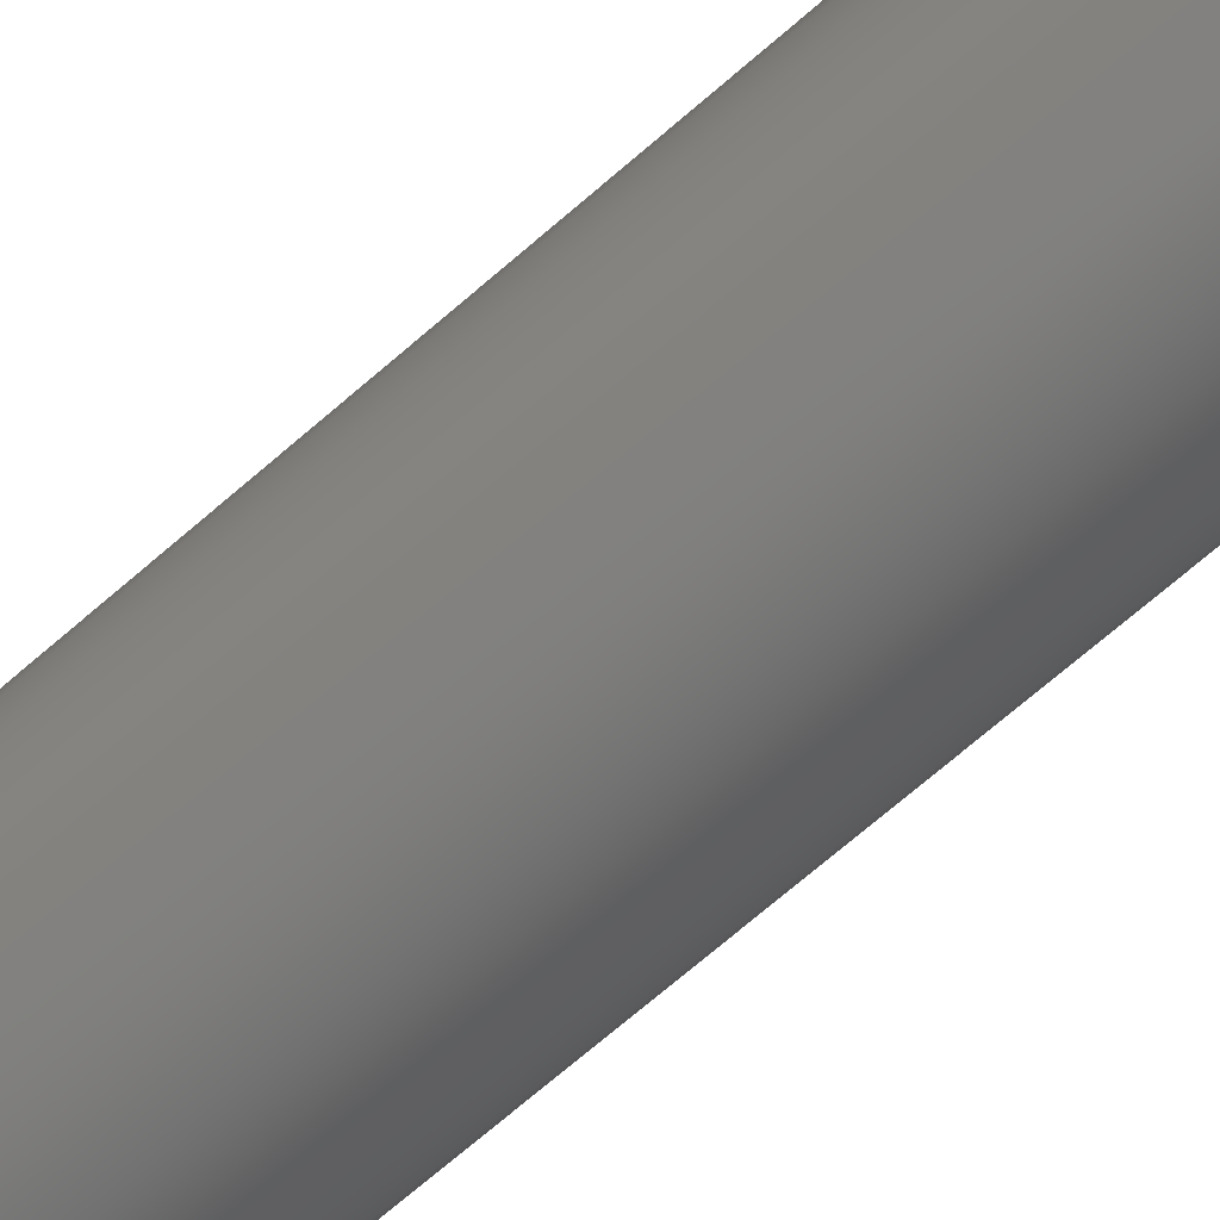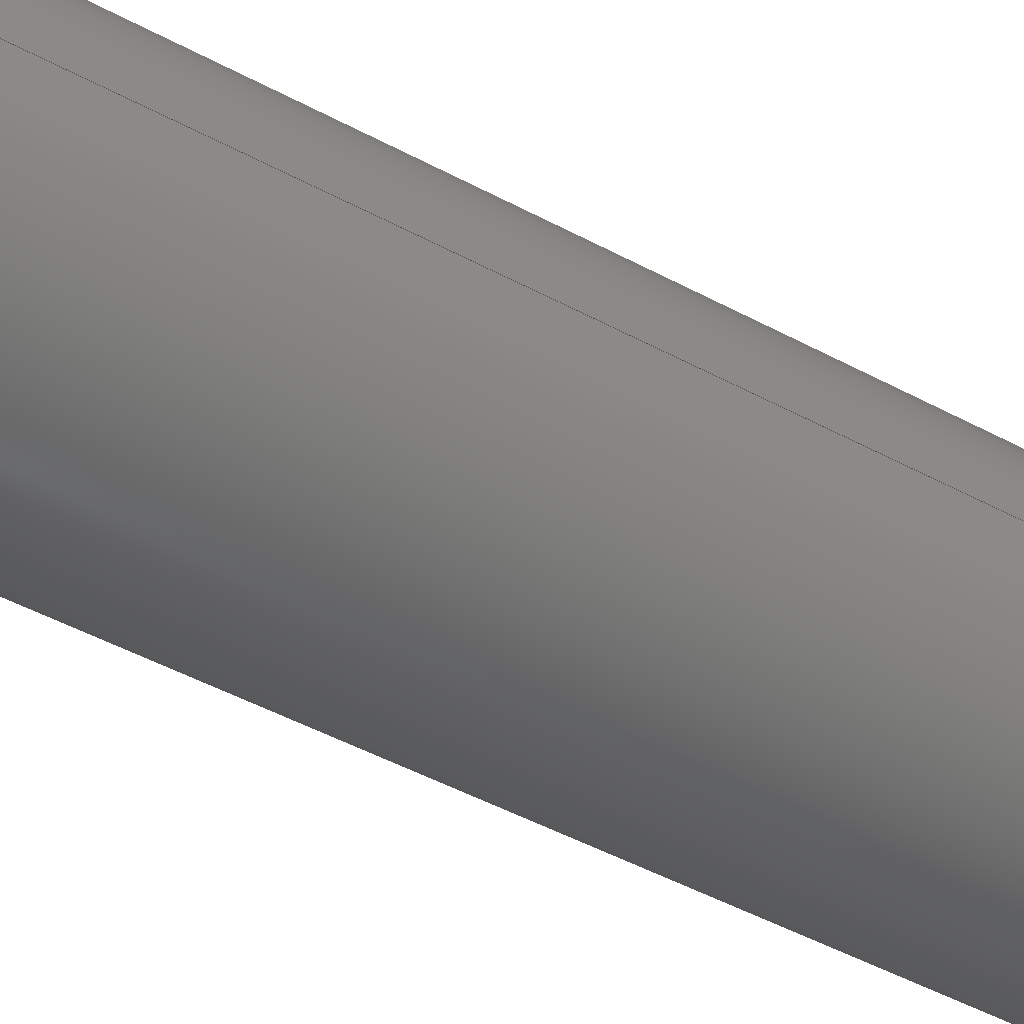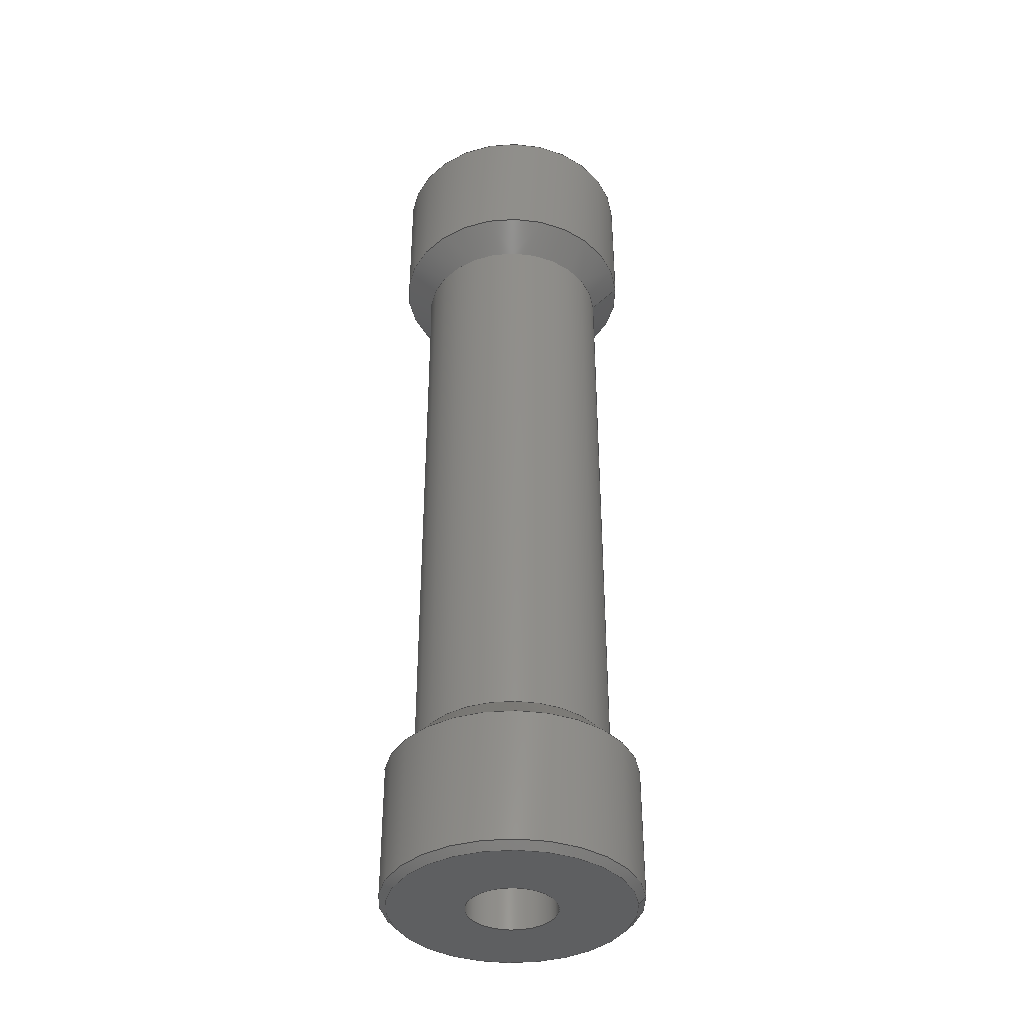
<metadata>
{"format":"step","ext":"step","renderer":"f3d","projection":"perspective","resolution":1024,"background":"white","views":[{"elev":-71.5,"azim":130.8,"up":"+Z"},{"elev":-41.1,"azim":-124.4,"up":"+Z"},{"elev":-38.3,"azim":-174.7,"up":"+Y"}]}
</metadata>
<code>
ISO-10303-21;
DATA;
#1=MECHANICAL_DESIGN_GEOMETRIC_PRESENTATION_REPRESENTATION('',(#11,#12),
#288);
#2=CONTEXT_DEPENDENT_OVER_RIDING_STYLED_ITEM('',(#314),#299,#12,(#6));
#3=MAPPED_ITEM('',#4,#184);
#4=REPRESENTATION_MAP(#184,#298);
#5=ITEM_DEFINED_TRANSFORMATION($,$,#162,#183);
#6=(
REPRESENTATION_RELATIONSHIP($,$,#299,#298)
REPRESENTATION_RELATIONSHIP_WITH_TRANSFORMATION(#5)
SHAPE_REPRESENTATION_RELATIONSHIP()
);
#7=CONTEXT_DEPENDENT_SHAPE_REPRESENTATION(#6,#297);
#8=NEXT_ASSEMBLY_USAGE_OCCURRENCE('Long Spacer:1','Long Spacer:1',
'Long Spacer:1',#301,#302,'Long Spacer:1');
#9=SHAPE_REPRESENTATION_RELATIONSHIP('SRR','None',#299,#10);
#10=ADVANCED_BREP_SHAPE_REPRESENTATION('',(#13),#287);
#11=STYLED_ITEM('',(#312),#13);
#12=STYLED_ITEM('',(#315),#3);
#13=MANIFOLD_SOLID_BREP('Body1',#148);
#14=FACE_BOUND('',#35,.T.);
#15=FACE_BOUND('',#39,.T.);
#16=PLANE('',#168);
#17=PLANE('',#175);
#18=CYLINDRICAL_SURFACE('',#166,4.5);
#19=CYLINDRICAL_SURFACE('',#173,4.5);
#20=CYLINDRICAL_SURFACE('',#179,3.5);
#21=CYLINDRICAL_SURFACE('',#182,1.6);
#22=FACE_OUTER_BOUND('',#32,.T.);
#23=FACE_OUTER_BOUND('',#33,.T.);
#24=FACE_OUTER_BOUND('',#34,.T.);
#25=FACE_OUTER_BOUND('',#36,.T.);
#26=FACE_OUTER_BOUND('',#37,.T.);
#27=FACE_OUTER_BOUND('',#38,.T.);
#28=FACE_OUTER_BOUND('',#40,.T.);
#29=FACE_OUTER_BOUND('',#41,.T.);
#30=FACE_OUTER_BOUND('',#42,.T.);
#31=FACE_OUTER_BOUND('',#43,.T.);
#32=EDGE_LOOP('',(#98,#99,#100,#101));
#33=EDGE_LOOP('',(#102,#103,#104,#105));
#34=EDGE_LOOP('',(#106));
#35=EDGE_LOOP('',(#107));
#36=EDGE_LOOP('',(#108,#109,#110,#111));
#37=EDGE_LOOP('',(#112,#113,#114,#115));
#38=EDGE_LOOP('',(#116));
#39=EDGE_LOOP('',(#117));
#40=EDGE_LOOP('',(#118,#119,#120,#121));
#41=EDGE_LOOP('',(#122,#123,#124,#125));
#42=EDGE_LOOP('',(#126,#127,#128,#129));
#43=EDGE_LOOP('',(#130,#131,#132,#133));
#44=LINE('',#247,#52);
#45=LINE('',#252,#53);
#46=LINE('',#260,#54);
#47=LINE('',#265,#55);
#48=LINE('',#272,#56);
#49=LINE('',#276,#57);
#50=LINE('',#278,#58);
#51=LINE('',#280,#59);
#52=VECTOR('',#193,4.375);
#53=VECTOR('',#200,4.5);
#54=VECTOR('',#209,4.375);
#55=VECTOR('',#216,4.5);
#56=VECTOR('',#225,4);
#57=VECTOR('',#230,3.5);
#58=VECTOR('',#233,4);
#59=VECTOR('',#236,1.6);
#60=CIRCLE('',#164,4.5);
#61=CIRCLE('',#165,4.25);
#62=CIRCLE('',#167,4.5);
#63=CIRCLE('',#169,1.6);
#64=CIRCLE('',#171,4.25);
#65=CIRCLE('',#172,4.5);
#66=CIRCLE('',#174,4.5);
#67=CIRCLE('',#176,1.6);
#68=CIRCLE('',#178,3.5);
#69=CIRCLE('',#180,3.5);
#70=VERTEX_POINT('',#244);
#71=VERTEX_POINT('',#246);
#72=VERTEX_POINT('',#250);
#73=VERTEX_POINT('',#254);
#74=VERTEX_POINT('',#257);
#75=VERTEX_POINT('',#259);
#76=VERTEX_POINT('',#263);
#77=VERTEX_POINT('',#267);
#78=VERTEX_POINT('',#270);
#79=VERTEX_POINT('',#274);
#80=EDGE_CURVE('',#70,#70,#60,.T.);
#81=EDGE_CURVE('',#70,#71,#44,.T.);
#82=EDGE_CURVE('',#71,#71,#61,.T.);
#83=EDGE_CURVE('',#72,#72,#62,.T.);
#84=EDGE_CURVE('',#72,#70,#45,.T.);
#85=EDGE_CURVE('',#73,#73,#63,.T.);
#86=EDGE_CURVE('',#74,#74,#64,.T.);
#87=EDGE_CURVE('',#74,#75,#46,.T.);
#88=EDGE_CURVE('',#75,#75,#65,.T.);
#89=EDGE_CURVE('',#76,#76,#66,.T.);
#90=EDGE_CURVE('',#76,#75,#47,.T.);
#91=EDGE_CURVE('',#77,#77,#67,.T.);
#92=EDGE_CURVE('',#78,#78,#68,.T.);
#93=EDGE_CURVE('',#78,#72,#48,.T.);
#94=EDGE_CURVE('',#79,#79,#69,.T.);
#95=EDGE_CURVE('',#79,#78,#49,.T.);
#96=EDGE_CURVE('',#79,#76,#50,.T.);
#97=EDGE_CURVE('',#77,#73,#51,.T.);
#98=ORIENTED_EDGE('',*,*,#80,.T.);
#99=ORIENTED_EDGE('',*,*,#81,.T.);
#100=ORIENTED_EDGE('',*,*,#82,.T.);
#101=ORIENTED_EDGE('',*,*,#81,.F.);
#102=ORIENTED_EDGE('',*,*,#83,.F.);
#103=ORIENTED_EDGE('',*,*,#84,.T.);
#104=ORIENTED_EDGE('',*,*,#80,.F.);
#105=ORIENTED_EDGE('',*,*,#84,.F.);
#106=ORIENTED_EDGE('',*,*,#82,.F.);
#107=ORIENTED_EDGE('',*,*,#85,.F.);
#108=ORIENTED_EDGE('',*,*,#86,.T.);
#109=ORIENTED_EDGE('',*,*,#87,.T.);
#110=ORIENTED_EDGE('',*,*,#88,.T.);
#111=ORIENTED_EDGE('',*,*,#87,.F.);
#112=ORIENTED_EDGE('',*,*,#89,.F.);
#113=ORIENTED_EDGE('',*,*,#90,.T.);
#114=ORIENTED_EDGE('',*,*,#88,.F.);
#115=ORIENTED_EDGE('',*,*,#90,.F.);
#116=ORIENTED_EDGE('',*,*,#86,.F.);
#117=ORIENTED_EDGE('',*,*,#91,.T.);
#118=ORIENTED_EDGE('',*,*,#92,.T.);
#119=ORIENTED_EDGE('',*,*,#93,.T.);
#120=ORIENTED_EDGE('',*,*,#83,.T.);
#121=ORIENTED_EDGE('',*,*,#93,.F.);
#122=ORIENTED_EDGE('',*,*,#94,.F.);
#123=ORIENTED_EDGE('',*,*,#95,.T.);
#124=ORIENTED_EDGE('',*,*,#92,.F.);
#125=ORIENTED_EDGE('',*,*,#95,.F.);
#126=ORIENTED_EDGE('',*,*,#94,.T.);
#127=ORIENTED_EDGE('',*,*,#96,.T.);
#128=ORIENTED_EDGE('',*,*,#89,.T.);
#129=ORIENTED_EDGE('',*,*,#96,.F.);
#130=ORIENTED_EDGE('',*,*,#91,.F.);
#131=ORIENTED_EDGE('',*,*,#97,.T.);
#132=ORIENTED_EDGE('',*,*,#85,.T.);
#133=ORIENTED_EDGE('',*,*,#97,.F.);
#134=CONICAL_SURFACE('',#163,4.375,0.7854);
#135=CONICAL_SURFACE('',#170,4.375,0.7854);
#136=CONICAL_SURFACE('',#177,4,0.7854);
#137=CONICAL_SURFACE('',#181,4,0.7854);
#138=ADVANCED_FACE('',(#22),#134,.T.);
#139=ADVANCED_FACE('',(#23),#18,.T.);
#140=ADVANCED_FACE('',(#24,#14),#16,.F.);
#141=ADVANCED_FACE('',(#25),#135,.T.);
#142=ADVANCED_FACE('',(#26),#19,.T.);
#143=ADVANCED_FACE('',(#27,#15),#17,.T.);
#144=ADVANCED_FACE('',(#28),#136,.T.);
#145=ADVANCED_FACE('',(#29),#20,.T.);
#146=ADVANCED_FACE('',(#30),#137,.T.);
#147=ADVANCED_FACE('',(#31),#21,.F.);
#148=CLOSED_SHELL('',(#138,#139,#140,#141,#142,#143,#144,#145,#146,#147));
#149=DERIVED_UNIT_ELEMENT(#151,1);
#150=DERIVED_UNIT_ELEMENT(#290,3);
#151=(
MASS_UNIT()
NAMED_UNIT(*)
SI_UNIT(.KILO.,.GRAM.)
);
#152=DERIVED_UNIT((#149,#150));
#153=MEASURE_REPRESENTATION_ITEM('density measure',
POSITIVE_RATIO_MEASURE(7850),#152);
#154=PROPERTY_DEFINITION_REPRESENTATION(#159,#156);
#155=PROPERTY_DEFINITION_REPRESENTATION(#160,#157);
#156=REPRESENTATION('material name',(#158),#287);
#157=REPRESENTATION('density',(#153),#287);
#158=DESCRIPTIVE_REPRESENTATION_ITEM('Steel','Steel');
#159=PROPERTY_DEFINITION('material property','material name',#302);
#160=PROPERTY_DEFINITION('material property','density of part',#302);
#161=AXIS2_PLACEMENT_3D('placement',#241,#185,#186);
#162=AXIS2_PLACEMENT_3D('placement',#242,#187,#188);
#163=AXIS2_PLACEMENT_3D('',#243,#189,#190);
#164=AXIS2_PLACEMENT_3D('',#245,#191,#192);
#165=AXIS2_PLACEMENT_3D('',#248,#194,#195);
#166=AXIS2_PLACEMENT_3D('',#249,#196,#197);
#167=AXIS2_PLACEMENT_3D('',#251,#198,#199);
#168=AXIS2_PLACEMENT_3D('',#253,#201,#202);
#169=AXIS2_PLACEMENT_3D('',#255,#203,#204);
#170=AXIS2_PLACEMENT_3D('',#256,#205,#206);
#171=AXIS2_PLACEMENT_3D('',#258,#207,#208);
#172=AXIS2_PLACEMENT_3D('',#261,#210,#211);
#173=AXIS2_PLACEMENT_3D('',#262,#212,#213);
#174=AXIS2_PLACEMENT_3D('',#264,#214,#215);
#175=AXIS2_PLACEMENT_3D('',#266,#217,#218);
#176=AXIS2_PLACEMENT_3D('',#268,#219,#220);
#177=AXIS2_PLACEMENT_3D('',#269,#221,#222);
#178=AXIS2_PLACEMENT_3D('',#271,#223,#224);
#179=AXIS2_PLACEMENT_3D('',#273,#226,#227);
#180=AXIS2_PLACEMENT_3D('',#275,#228,#229);
#181=AXIS2_PLACEMENT_3D('',#277,#231,#232);
#182=AXIS2_PLACEMENT_3D('',#279,#234,#235);
#183=AXIS2_PLACEMENT_3D('',#281,#237,#238);
#184=AXIS2_PLACEMENT_3D('',#282,#239,#240);
#185=DIRECTION('axis',(0,0,1));
#186=DIRECTION('refdir',(1,0,0));
#187=DIRECTION('axis',(0,0,1));
#188=DIRECTION('refdir',(1,0,0));
#189=DIRECTION('center_axis',(0,1,0));
#190=DIRECTION('ref_axis',(1,0,0));
#191=DIRECTION('center_axis',(0,-1,0));
#192=DIRECTION('ref_axis',(1,0,0));
#193=DIRECTION('',(0.7071,-0.7071,-8.66e-17));
#194=DIRECTION('center_axis',(0,1,0));
#195=DIRECTION('ref_axis',(1,0,0));
#196=DIRECTION('center_axis',(0,1,0));
#197=DIRECTION('ref_axis',(1,0,0));
#198=DIRECTION('center_axis',(0,1,0));
#199=DIRECTION('ref_axis',(1,0,0));
#200=DIRECTION('',(0,-1,0));
#201=DIRECTION('center_axis',(0,1,0));
#202=DIRECTION('ref_axis',(1,0,0));
#203=DIRECTION('center_axis',(0,-1,0));
#204=DIRECTION('ref_axis',(1,0,0));
#205=DIRECTION('center_axis',(0,-1,0));
#206=DIRECTION('ref_axis',(1,0,0));
#207=DIRECTION('center_axis',(0,-1,0));
#208=DIRECTION('ref_axis',(1,0,0));
#209=DIRECTION('',(-0.7071,-0.7071,8.66e-17));
#210=DIRECTION('center_axis',(0,1,0));
#211=DIRECTION('ref_axis',(1,0,0));
#212=DIRECTION('center_axis',(0,-1,0));
#213=DIRECTION('ref_axis',(1,0,0));
#214=DIRECTION('center_axis',(0,-1,0));
#215=DIRECTION('ref_axis',(1,0,0));
#216=DIRECTION('',(0,1,0));
#217=DIRECTION('center_axis',(0,1,0));
#218=DIRECTION('ref_axis',(1,0,0));
#219=DIRECTION('center_axis',(0,-1,0));
#220=DIRECTION('ref_axis',(1,0,0));
#221=DIRECTION('center_axis',(0,-1,0));
#222=DIRECTION('ref_axis',(1,0,0));
#223=DIRECTION('center_axis',(0,-1,0));
#224=DIRECTION('ref_axis',(1,0,0));
#225=DIRECTION('',(-0.7071,-0.7071,8.66e-17));
#226=DIRECTION('center_axis',(0,1,0));
#227=DIRECTION('ref_axis',(1,0,0));
#228=DIRECTION('center_axis',(0,1,0));
#229=DIRECTION('ref_axis',(1,0,0));
#230=DIRECTION('',(0,-1,0));
#231=DIRECTION('center_axis',(0,1,0));
#232=DIRECTION('ref_axis',(1,0,0));
#233=DIRECTION('',(-0.7071,0.7071,-8.66e-17));
#234=DIRECTION('center_axis',(0,1,0));
#235=DIRECTION('ref_axis',(1,0,0));
#236=DIRECTION('',(0,-1,0));
#237=DIRECTION('',(0,0,1));
#238=DIRECTION('',(1,0,0));
#239=DIRECTION('center_axis',(0,0,1));
#240=DIRECTION('ref_axis',(1,0,0));
#241=CARTESIAN_POINT('',(0,0,0));
#242=CARTESIAN_POINT('',(0,0,0));
#243=CARTESIAN_POINT('Origin',(0,0.125,0));
#244=CARTESIAN_POINT('',(-4.5,0.25,-5.511e-16));
#245=CARTESIAN_POINT('Origin',(0,0.25,0));
#246=CARTESIAN_POINT('',(-4.25,0,5.205e-16));
#247=CARTESIAN_POINT('',(-4.375,0.125,5.358e-16));
#248=CARTESIAN_POINT('Origin',(0,0,0));
#249=CARTESIAN_POINT('Origin',(0,0,0));
#250=CARTESIAN_POINT('',(-4.5,5,5.511e-16));
#251=CARTESIAN_POINT('Origin',(0,5,0));
#252=CARTESIAN_POINT('',(-4.5,0,5.511e-16));
#253=CARTESIAN_POINT('Origin',(0,0,0));
#254=CARTESIAN_POINT('',(-1.6,0,1.959e-16));
#255=CARTESIAN_POINT('Origin',(0,0,0));
#256=CARTESIAN_POINT('Origin',(0,33.88,0));
#257=CARTESIAN_POINT('',(-4.25,34,-5.205e-16));
#258=CARTESIAN_POINT('Origin',(0,34,0));
#259=CARTESIAN_POINT('',(-4.5,33.75,5.511e-16));
#260=CARTESIAN_POINT('',(-4.375,33.88,5.358e-16));
#261=CARTESIAN_POINT('Origin',(0,33.75,0));
#262=CARTESIAN_POINT('Origin',(0,34,0));
#263=CARTESIAN_POINT('',(-4.5,29,5.511e-16));
#264=CARTESIAN_POINT('Origin',(0,29,0));
#265=CARTESIAN_POINT('',(-4.5,34,-5.511e-16));
#266=CARTESIAN_POINT('Origin',(0,34,0));
#267=CARTESIAN_POINT('',(-1.6,34,1.959e-16));
#268=CARTESIAN_POINT('Origin',(0,34,0));
#269=CARTESIAN_POINT('Origin',(0,5.5,0));
#270=CARTESIAN_POINT('',(-3.5,6,-4.286e-16));
#271=CARTESIAN_POINT('Origin',(0,6,0));
#272=CARTESIAN_POINT('',(-4,5.5,4.899e-16));
#273=CARTESIAN_POINT('Origin',(0,0,0));
#274=CARTESIAN_POINT('',(-3.5,28,4.286e-16));
#275=CARTESIAN_POINT('Origin',(0,28,0));
#276=CARTESIAN_POINT('',(-3.5,0,4.286e-16));
#277=CARTESIAN_POINT('Origin',(0,28.5,0));
#278=CARTESIAN_POINT('',(-4,28.5,-4.899e-16));
#279=CARTESIAN_POINT('Origin',(0,0,0));
#280=CARTESIAN_POINT('',(-1.6,0,1.959e-16));
#281=CARTESIAN_POINT('',(0,0,0));
#282=CARTESIAN_POINT('Origin',(0,0,0));
#283=UNCERTAINTY_MEASURE_WITH_UNIT(LENGTH_MEASURE(0.01),#289,
'DISTANCE_ACCURACY_VALUE',
'Maximum model space distance between geometric entities at asserted c
onnectivities');
#284=UNCERTAINTY_MEASURE_WITH_UNIT(LENGTH_MEASURE(0.01),#289,
'DISTANCE_ACCURACY_VALUE',
'Maximum model space distance between geometric entities at asserted c
onnectivities');
#285=UNCERTAINTY_MEASURE_WITH_UNIT(LENGTH_MEASURE(0.01),#289,
'DISTANCE_ACCURACY_VALUE',
'Maximum model space distance between geometric entities at asserted c
onnectivities');
#286=(
GEOMETRIC_REPRESENTATION_CONTEXT(3)
GLOBAL_UNCERTAINTY_ASSIGNED_CONTEXT((#283))
GLOBAL_UNIT_ASSIGNED_CONTEXT((#289,#291,#292))
REPRESENTATION_CONTEXT('','3D')
);
#287=(
GEOMETRIC_REPRESENTATION_CONTEXT(3)
GLOBAL_UNCERTAINTY_ASSIGNED_CONTEXT((#284))
GLOBAL_UNIT_ASSIGNED_CONTEXT((#289,#291,#292))
REPRESENTATION_CONTEXT('','3D')
);
#288=(
GEOMETRIC_REPRESENTATION_CONTEXT(3)
GLOBAL_UNCERTAINTY_ASSIGNED_CONTEXT((#285))
GLOBAL_UNIT_ASSIGNED_CONTEXT((#289,#291,#292))
REPRESENTATION_CONTEXT('','3D')
);
#289=(
LENGTH_UNIT()
NAMED_UNIT(*)
SI_UNIT(.MILLI.,.METRE.)
);
#290=(
LENGTH_UNIT()
NAMED_UNIT(*)
SI_UNIT($,.METRE.)
);
#291=(
NAMED_UNIT(*)
PLANE_ANGLE_UNIT()
SI_UNIT($,.RADIAN.)
);
#292=(
NAMED_UNIT(*)
SI_UNIT($,.STERADIAN.)
SOLID_ANGLE_UNIT()
);
#293=SHAPE_DEFINITION_REPRESENTATION(#295,#298);
#294=SHAPE_DEFINITION_REPRESENTATION(#296,#299);
#295=PRODUCT_DEFINITION_SHAPE('',$,#301);
#296=PRODUCT_DEFINITION_SHAPE('',$,#302);
#297=PRODUCT_DEFINITION_SHAPE($,$,#8);
#298=SHAPE_REPRESENTATION('',(#161,#183),#286);
#299=SHAPE_REPRESENTATION('',(#162),#287);
#300=PRODUCT_DEFINITION_CONTEXT('part definition',#308,'design');
#301=PRODUCT_DEFINITION('MS-MOTOR-SPACE-LONG','MS-MOTOR-SPACE-LONG v4',
#303,#300);
#302=PRODUCT_DEFINITION('Long Spacer','Long Spacer',#304,#300);
#303=PRODUCT_DEFINITION_FORMATION('',$,#310);
#304=PRODUCT_DEFINITION_FORMATION('',$,#311);
#305=PRODUCT_RELATED_PRODUCT_CATEGORY('MS-MOTOR-SPACE-LONG v4',
'MS-MOTOR-SPACE-LONG v4',(#310));
#306=PRODUCT_RELATED_PRODUCT_CATEGORY('Long Spacer','Long Spacer',(#311));
#307=APPLICATION_PROTOCOL_DEFINITION('international standard',
'automotive_design',2009,#308);
#308=APPLICATION_CONTEXT(
'Core Data for Automotive Mechanical Design Process');
#309=PRODUCT_CONTEXT('part definition',#308,'mechanical');
#310=PRODUCT('MS-MOTOR-SPACE-LONG','MS-MOTOR-SPACE-LONG v4',$,(#309));
#311=PRODUCT('Long Spacer','Long Spacer',$,(#309));
#312=PRESENTATION_STYLE_ASSIGNMENT((#316));
#313=PRESENTATION_STYLE_ASSIGNMENT((#317));
#314=PRESENTATION_STYLE_ASSIGNMENT((#318));
#315=PRESENTATION_STYLE_ASSIGNMENT((NULL_STYLE(.NULL.)));
#316=SURFACE_STYLE_USAGE(.BOTH.,#319);
#317=SURFACE_STYLE_USAGE(.BOTH.,#320);
#318=SURFACE_STYLE_USAGE(.BOTH.,#321);
#319=SURFACE_SIDE_STYLE('',(#322));
#320=SURFACE_SIDE_STYLE('',(#323));
#321=SURFACE_SIDE_STYLE('',(#324));
#322=SURFACE_STYLE_FILL_AREA(#325);
#323=SURFACE_STYLE_FILL_AREA(#326);
#324=SURFACE_STYLE_FILL_AREA(#327);
#325=FILL_AREA_STYLE('Aluminum - Anodized Rough (Red)',(#328));
#326=FILL_AREA_STYLE('Steel - Satin',(#329));
#327=FILL_AREA_STYLE('Stainless Steel - Satin',(#330));
#328=FILL_AREA_STYLE_COLOUR('Aluminum - Anodized Rough (Red)',#331);
#329=FILL_AREA_STYLE_COLOUR('Steel - Satin',#332);
#330=FILL_AREA_STYLE_COLOUR('Stainless Steel - Satin',#333);
#331=COLOUR_RGB('Aluminum - Anodized Rough (Red)',0.8549,0.349,
0.349);
#332=COLOUR_RGB('Steel - Satin',0.6275,0.6275,0.6275);
#333=COLOUR_RGB('Stainless Steel - Satin',0.7961,0.7961,
0.7961);
ENDSEC;
END-ISO-10303-21;

</code>
